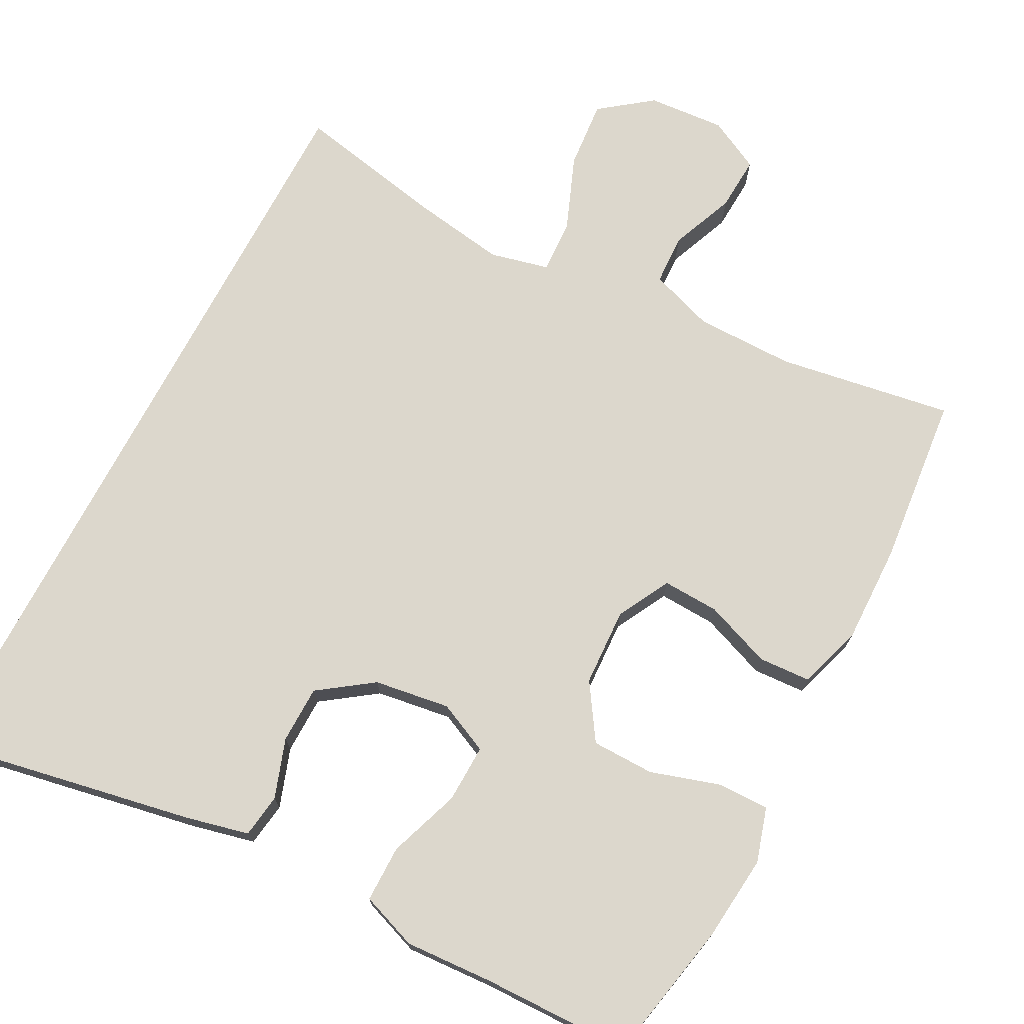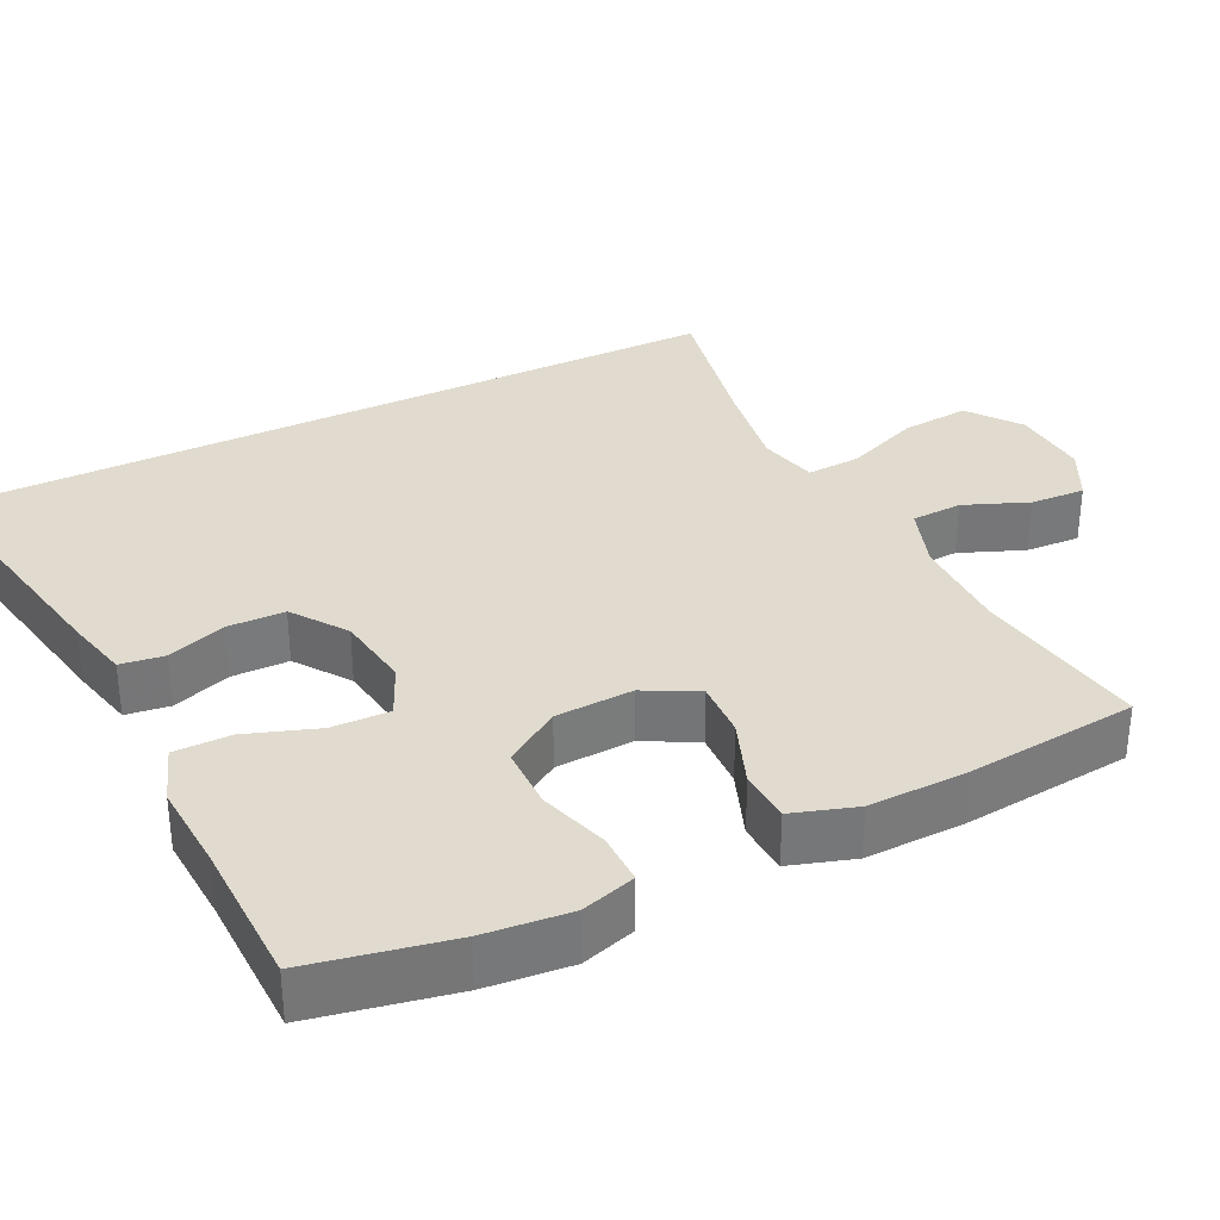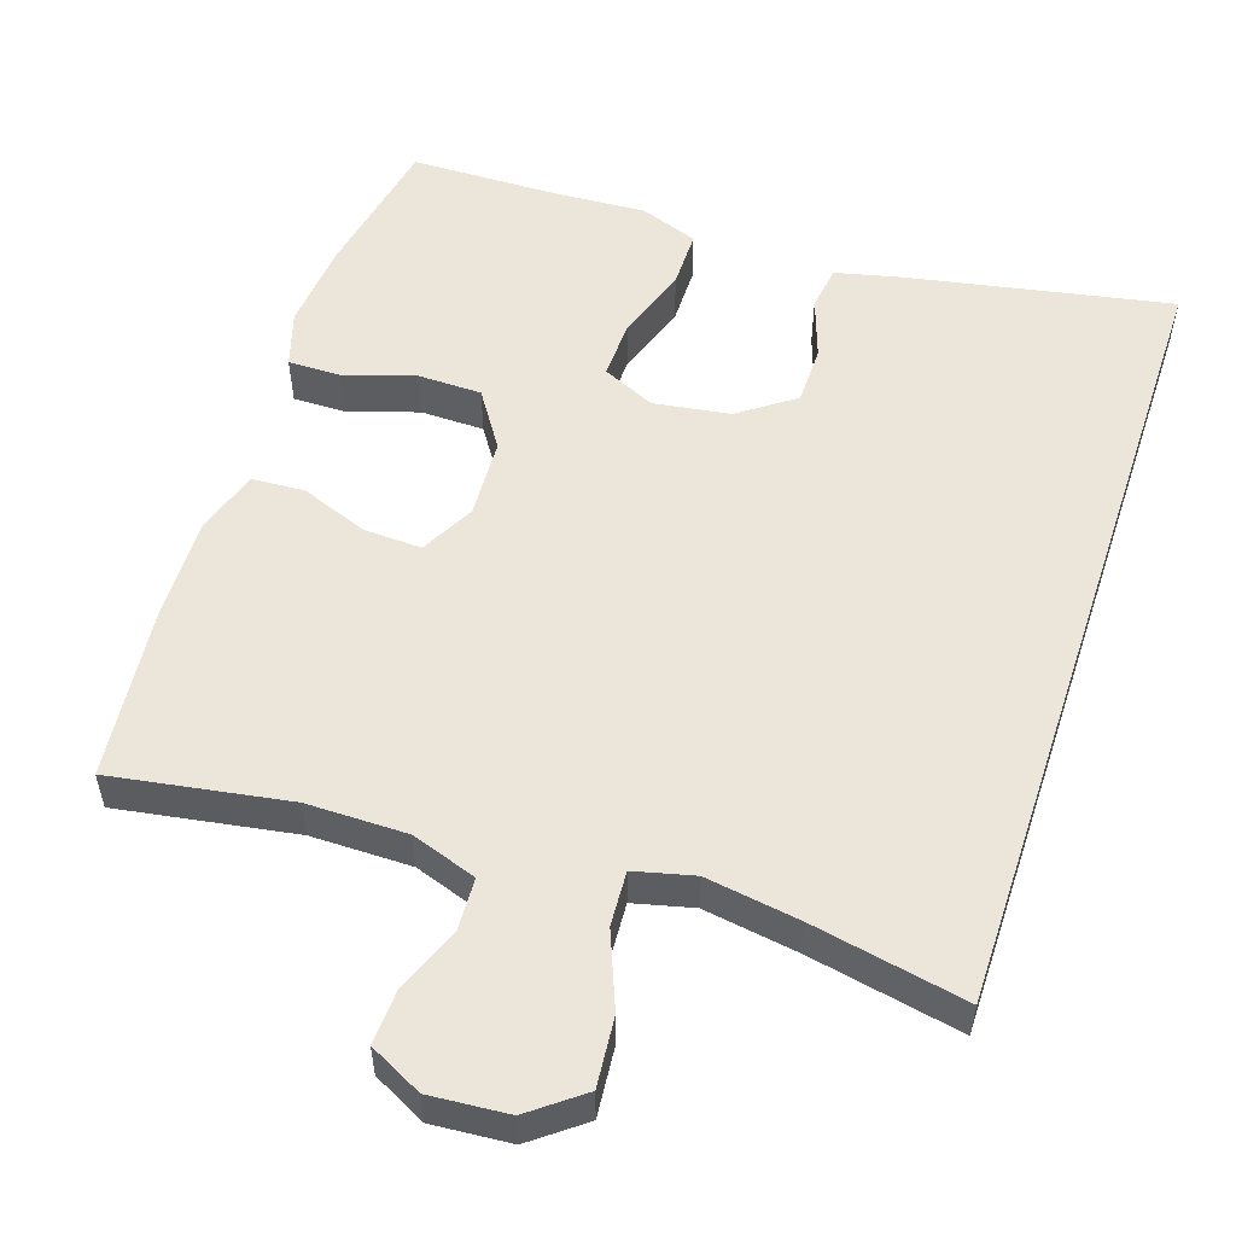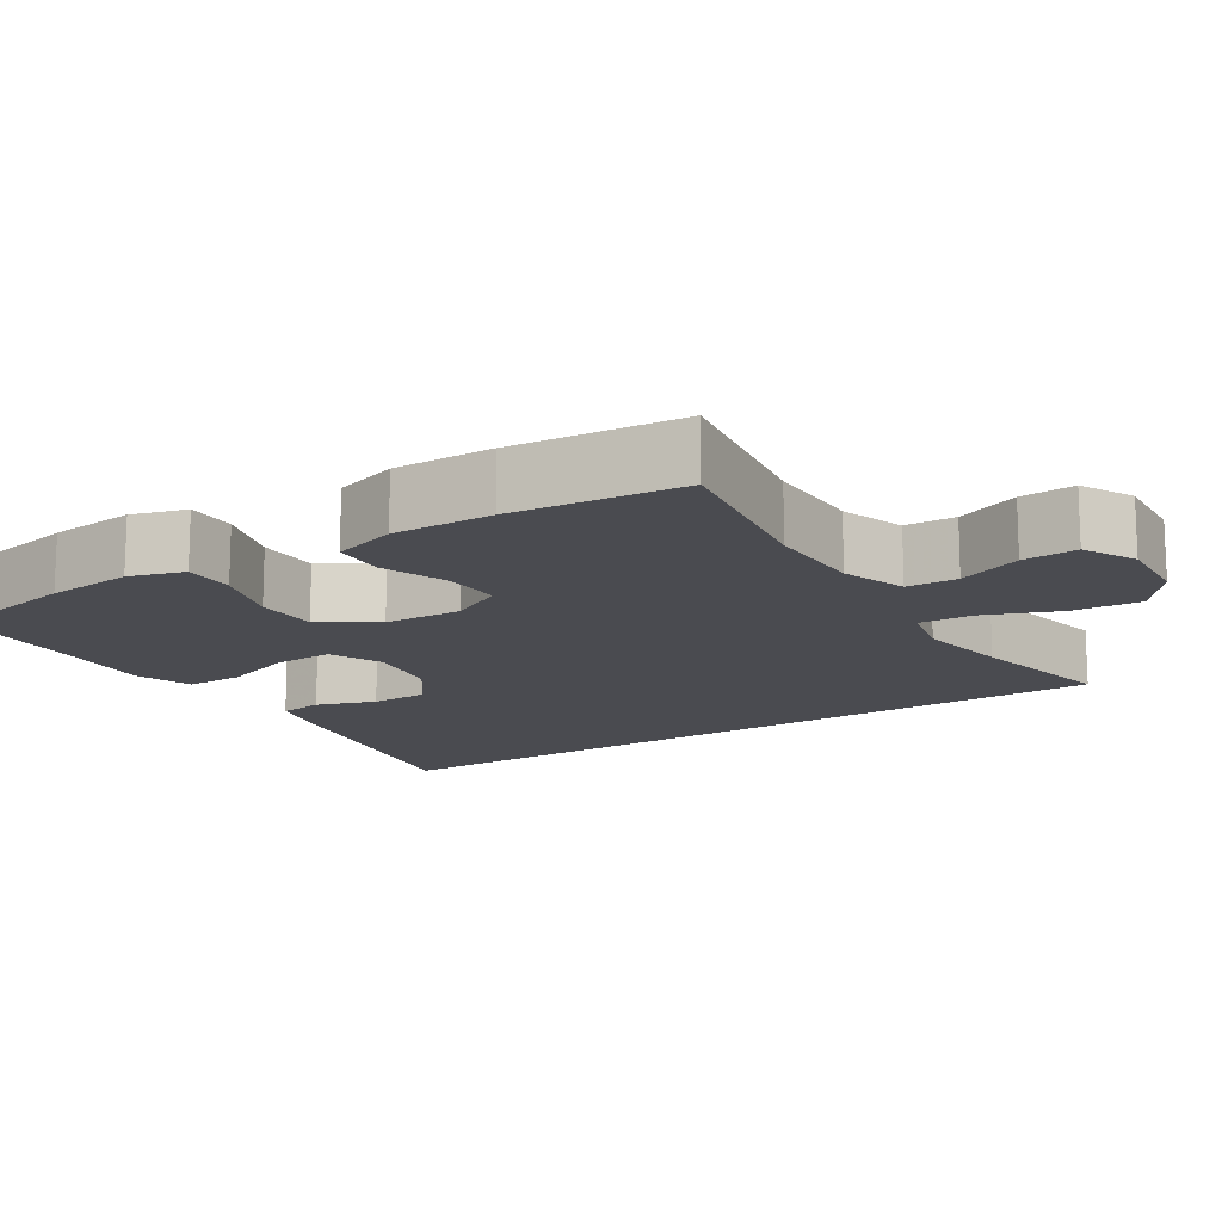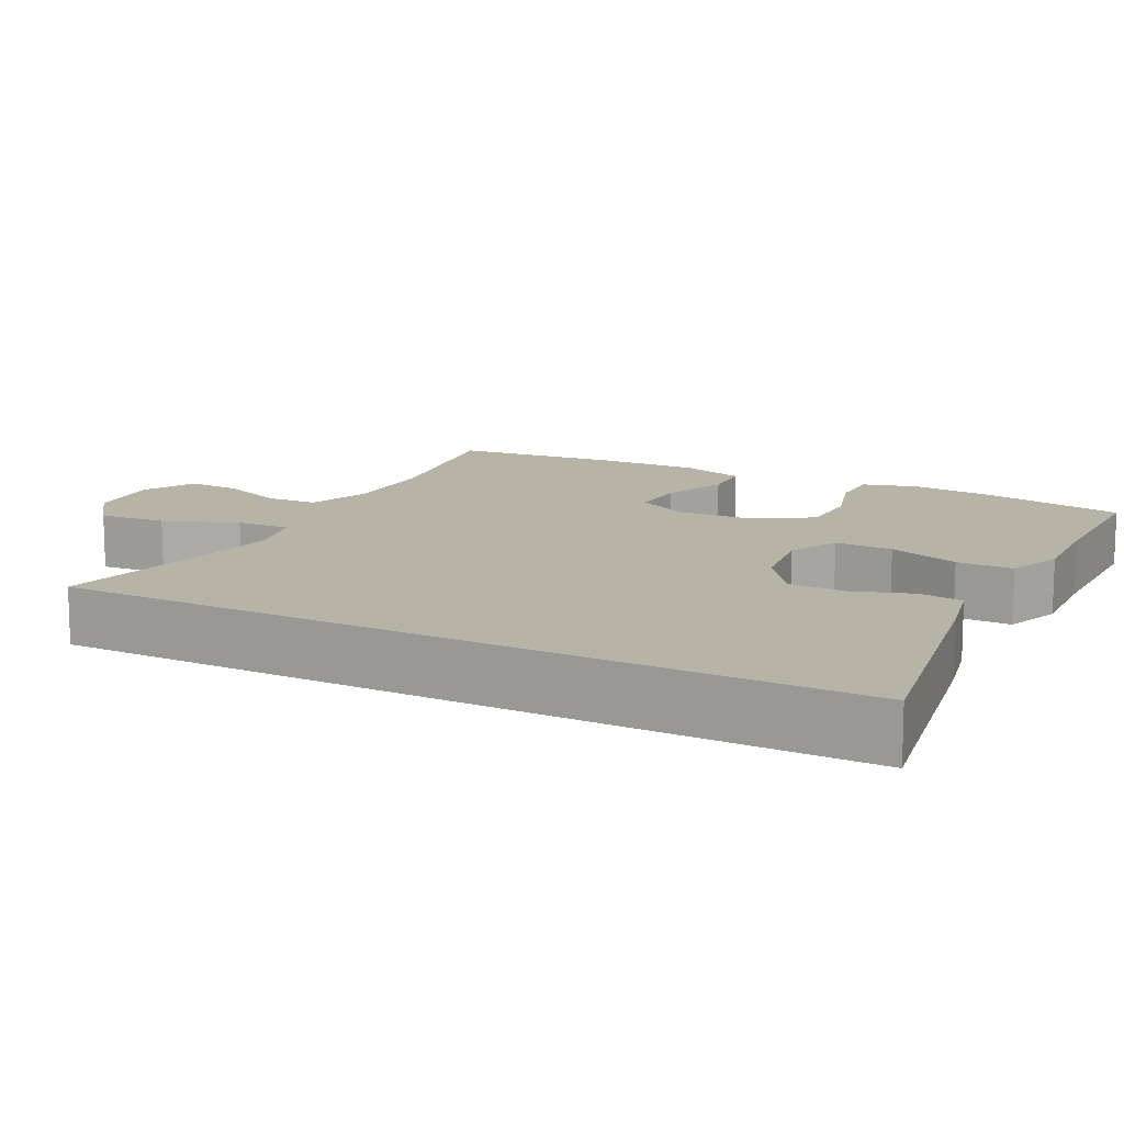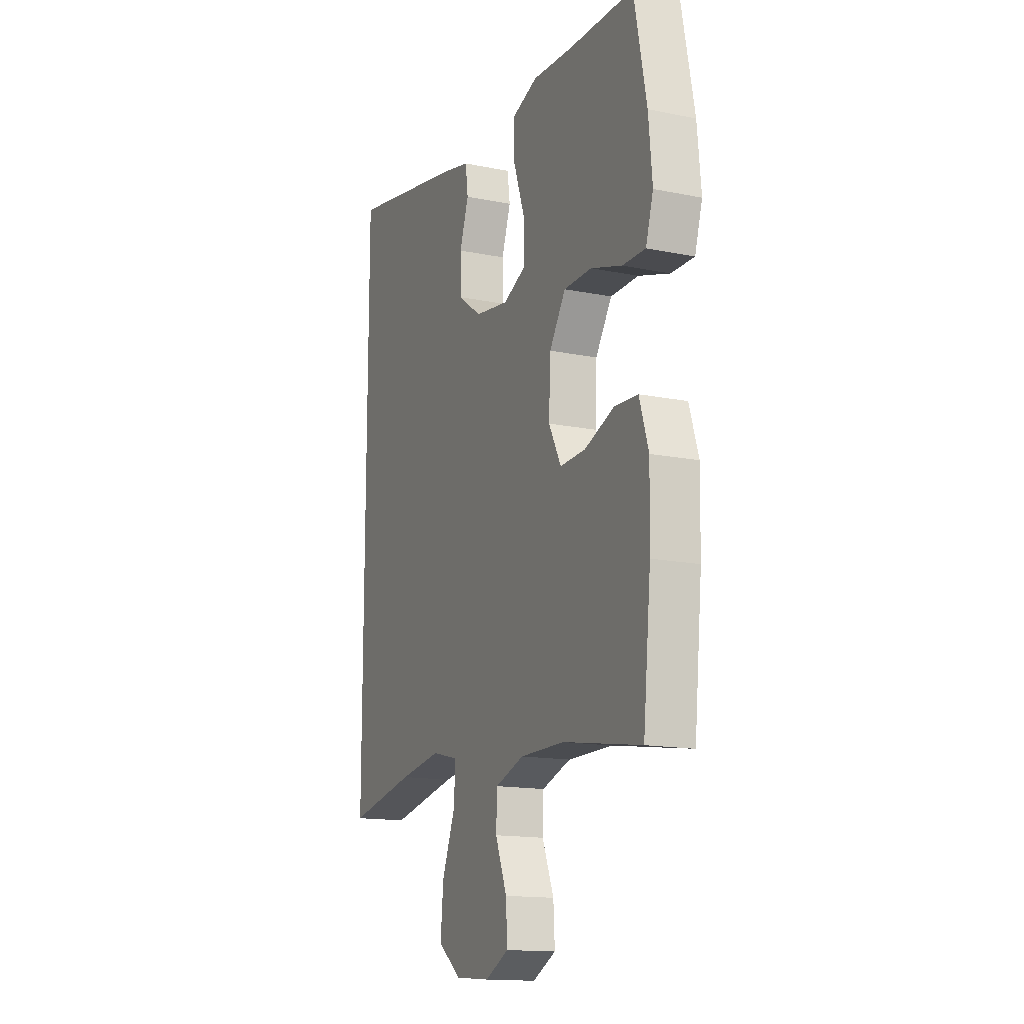
<metadata>
{"format":"obj","ext":"obj","renderer":"f3d","projection":"perspective","resolution":1024,"background":"white","views":[{"elev":73.0,"azim":27.9,"up":"+Y"},{"elev":33.4,"azim":63.9,"up":"+Y"},{"elev":54.4,"azim":-161.6,"up":"+Y"},{"elev":-14.5,"azim":122.8,"up":"+Y"},{"elev":12.8,"azim":-62.1,"up":"+Y"},{"elev":-15.0,"azim":66.4,"up":"+Z"}]}
</metadata>
<code>
v 0.5 0.07 0.5
v 0.537 0.07 0.313
v 0.548 0.07 0.199
v 0.526 0.07 0.127
v 0.458 0.07 0.128
v 0.366 0.07 0.157
v 0.283 0.07 0.156
v 0.235 0.07 0.083
v 0.23 0.07 -0.02
v 0.267 0.07 -0.09
v 0.342 0.07 -0.087
v 0.43 0.07 -0.054
v 0.499 0.07 -0.058
v 0.526 0.07 -0.143
v 0.523 0.07 -0.275
v 0.5 0.07 -0.5
v 0.269 0.07 -0.462
v 0.138 0.07 -0.462
v 0.053 0.07 -0.491
v 0.05 0.07 -0.558
v 0.084 0.07 -0.643
v 0.088 0.07 -0.715
v 0.019 0.07 -0.75
v -0.083 0.07 -0.742
v -0.151 0.07 -0.69
v -0.143 0.07 -0.6
v -0.104 0.07 -0.502
v -0.1 0.07 -0.431
v -0.178 0.07 -0.412
v -0.301 0.07 -0.431
v -0.5 0.07 -0.47
v -0.5 0.07 0.57
v -0.157 0.07 0.504
v -0.073 0.07 0.484
v -0.065 0.07 0.426
v -0.092 0.07 0.348
v -0.091 0.07 0.272
v -0.02 0.07 0.221
v 0.08 0.07 0.206
v 0.148 0.07 0.237
v 0.146 0.07 0.314
v 0.113 0.07 0.409
v 0.113 0.07 0.484
v 0.188 0.07 0.511
v 0.305 0.07 0.504
v 0.5 0 0.5
v 0.537 0 0.313
v 0.548 0 0.199
v 0.526 0 0.127
v 0.458 0 0.128
v 0.366 0 0.157
v 0.283 0 0.156
v 0.235 0 0.083
v 0.23 0 -0.02
v 0.267 0 -0.09
v 0.342 0 -0.087
v 0.43 0 -0.054
v 0.499 0 -0.058
v 0.526 0 -0.143
v 0.523 0 -0.275
v 0.5 0 -0.5
v 0.269 0 -0.462
v 0.138 0 -0.462
v 0.053 0 -0.491
v 0.05 0 -0.558
v 0.084 0 -0.643
v 0.088 0 -0.715
v 0.019 0 -0.75
v -0.083 0 -0.742
v -0.151 0 -0.69
v -0.143 0 -0.6
v -0.104 0 -0.502
v -0.1 0 -0.431
v -0.178 0 -0.412
v -0.301 0 -0.431
v -0.5 0 -0.47
v -0.5 0 0.57
v -0.157 0 0.504
v -0.073 0 0.484
v -0.065 0 0.426
v -0.092 0 0.348
v -0.091 0 0.272
v -0.02 0 0.221
v 0.08 0 0.206
v 0.148 0 0.237
v 0.146 0 0.314
v 0.113 0 0.409
v 0.113 0 0.484
v 0.188 0 0.511
v 0.305 0 0.504
f 42 43 44 45
f 41 42 45 1
f 40 41 1 2
f 39 40 2 3
f 33 34 35 36
f 33 36 37
f 30 31 32 33
f 29 30 33 37
f 28 29 37 38
f 24 25 26 27
f 20 21 22 23
f 19 20 23 24
f 14 15 16 17
f 14 17 18
f 11 12 13 14
f 10 11 14 18
f 9 10 18 19
f 3 4 5 6
f 39 3 6 7
f 38 39 7 8
f 24 27 28 38
f 19 24 38
f 8 9 19 38
f 90 89 88 87
f 46 90 87 86
f 47 46 86 85
f 48 47 85 84
f 81 80 79 78
f 82 81 78
f 78 77 76 75
f 82 78 75 74
f 83 82 74 73
f 72 71 70 69
f 68 67 66 65
f 69 68 65 64
f 62 61 60 59
f 63 62 59
f 59 58 57 56
f 63 59 56 55
f 64 63 55 54
f 51 50 49 48
f 52 51 48 84
f 53 52 84 83
f 83 73 72 69
f 83 69 64
f 83 64 54 53
f 1 46 47 2
f 2 47 48 3
f 3 48 49 4
f 4 49 50 5
f 5 50 51 6
f 6 51 52 7
f 7 52 53 8
f 8 53 54 9
f 9 54 55 10
f 10 55 56 11
f 11 56 57 12
f 12 57 58 13
f 13 58 59 14
f 14 59 60 15
f 15 60 61 16
f 16 61 62 17
f 17 62 63 18
f 18 63 64 19
f 19 64 65 20
f 20 65 66 21
f 21 66 67 22
f 22 67 68 23
f 23 68 69 24
f 24 69 70 25
f 25 70 71 26
f 26 71 72 27
f 27 72 73 28
f 28 73 74 29
f 29 74 75 30
f 30 75 76 31
f 31 76 77 32
f 32 77 78 33
f 33 78 79 34
f 34 79 80 35
f 35 80 81 36
f 36 81 82 37
f 37 82 83 38
f 38 83 84 39
f 39 84 85 40
f 40 85 86 41
f 41 86 87 42
f 42 87 88 43
f 43 88 89 44
f 44 89 90 45
f 45 90 46 1

</code>
